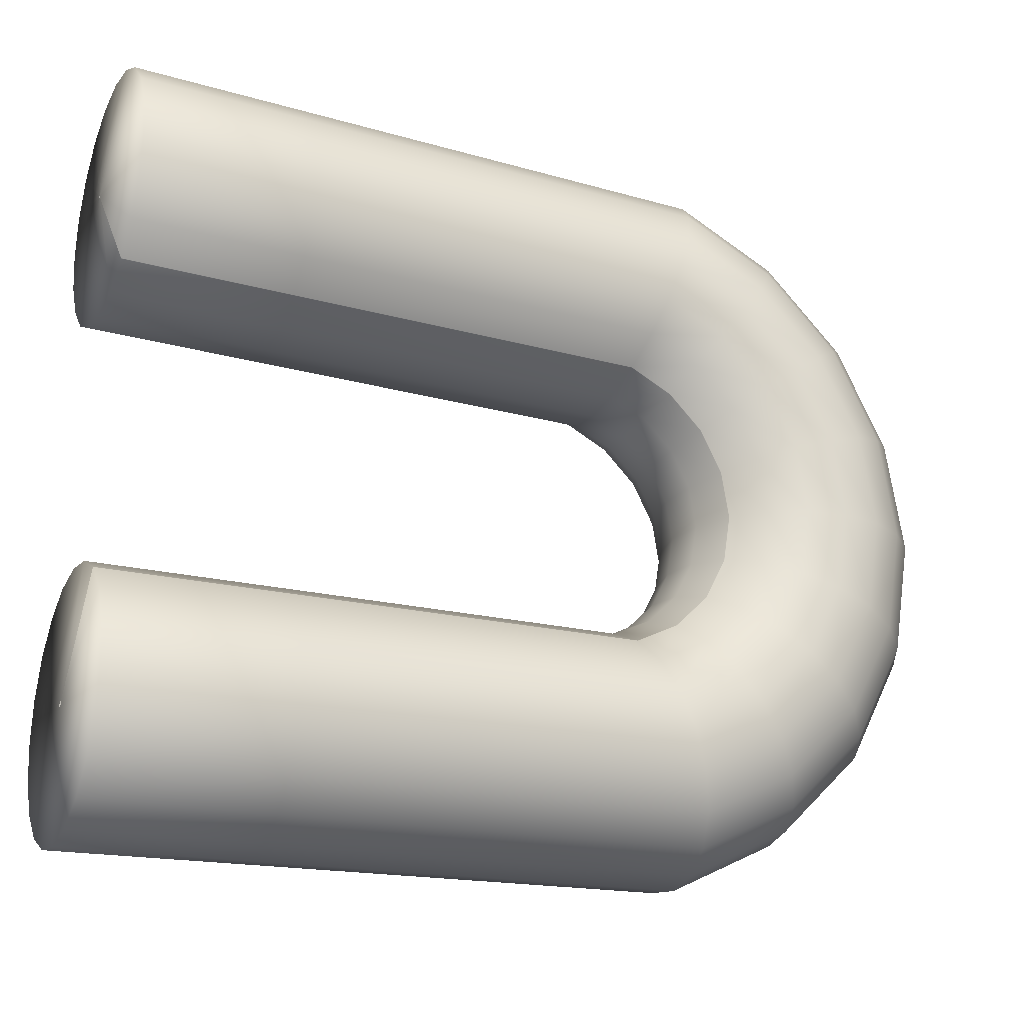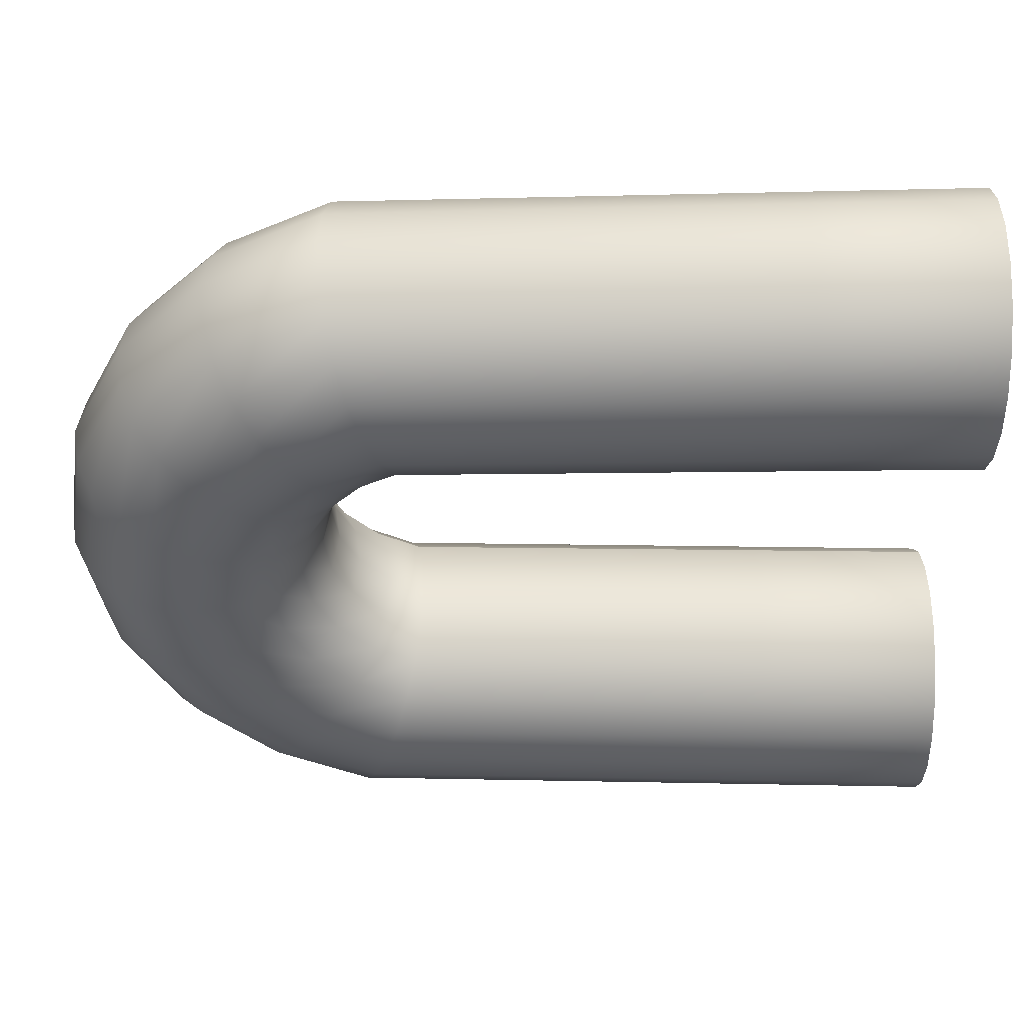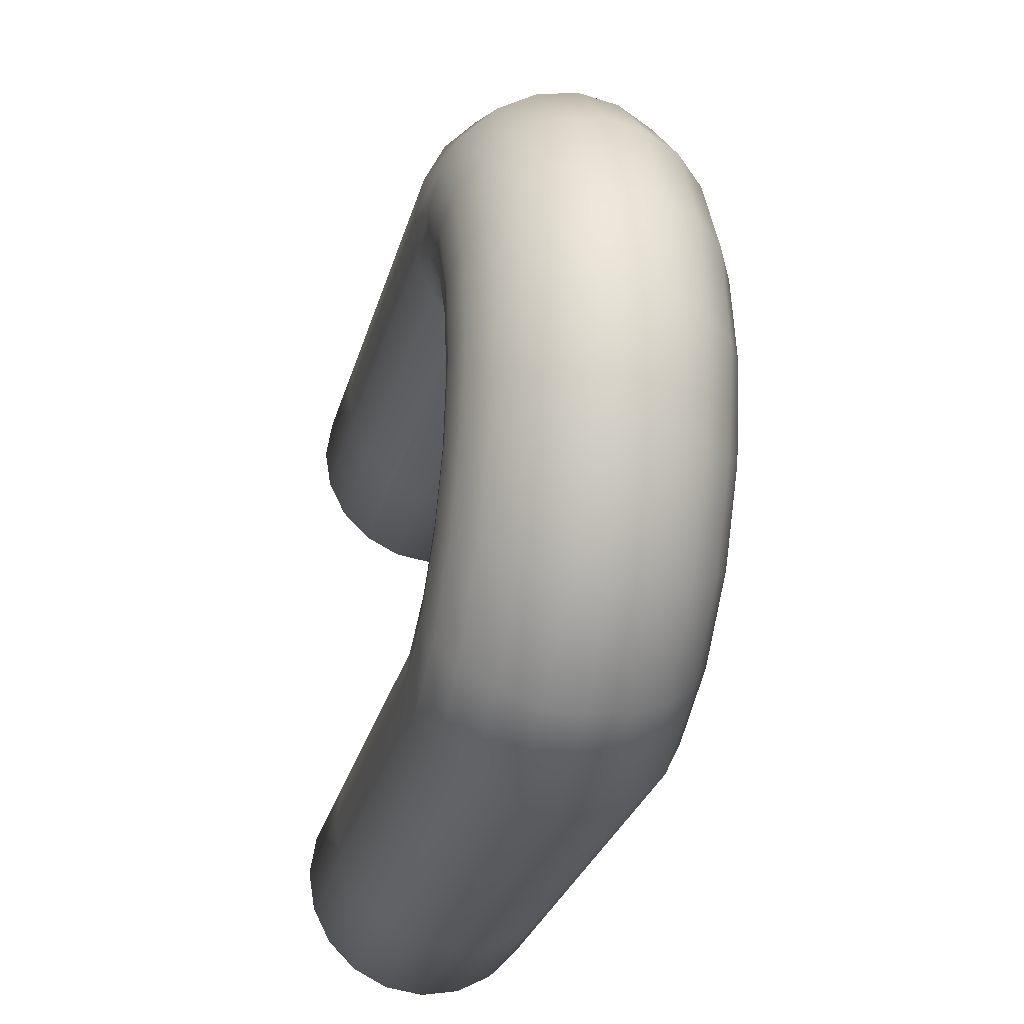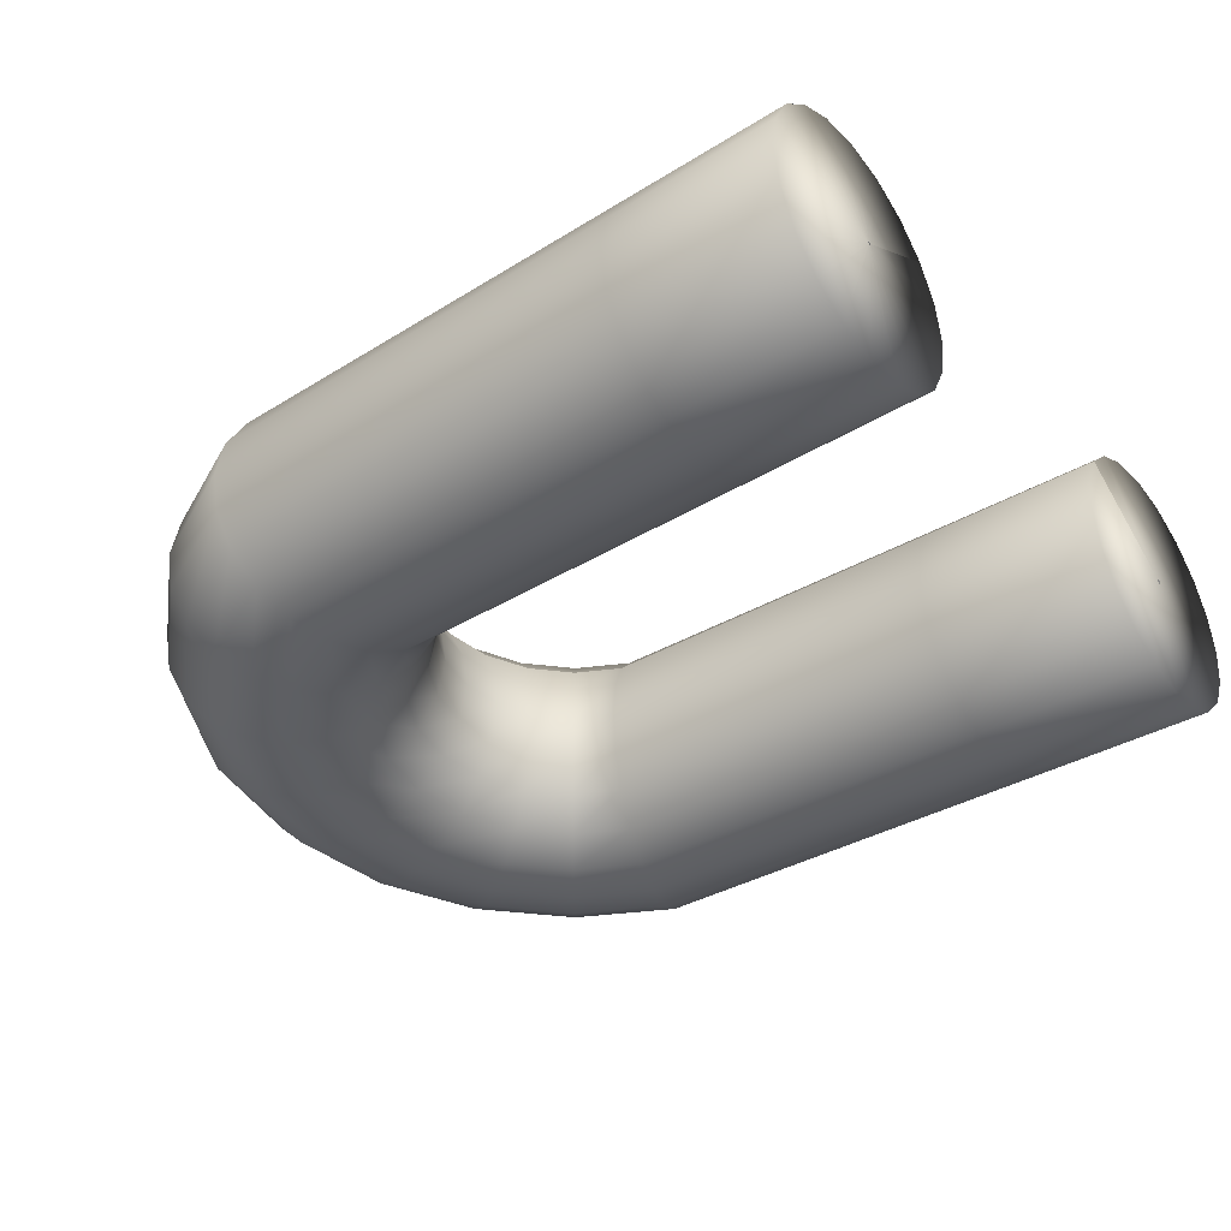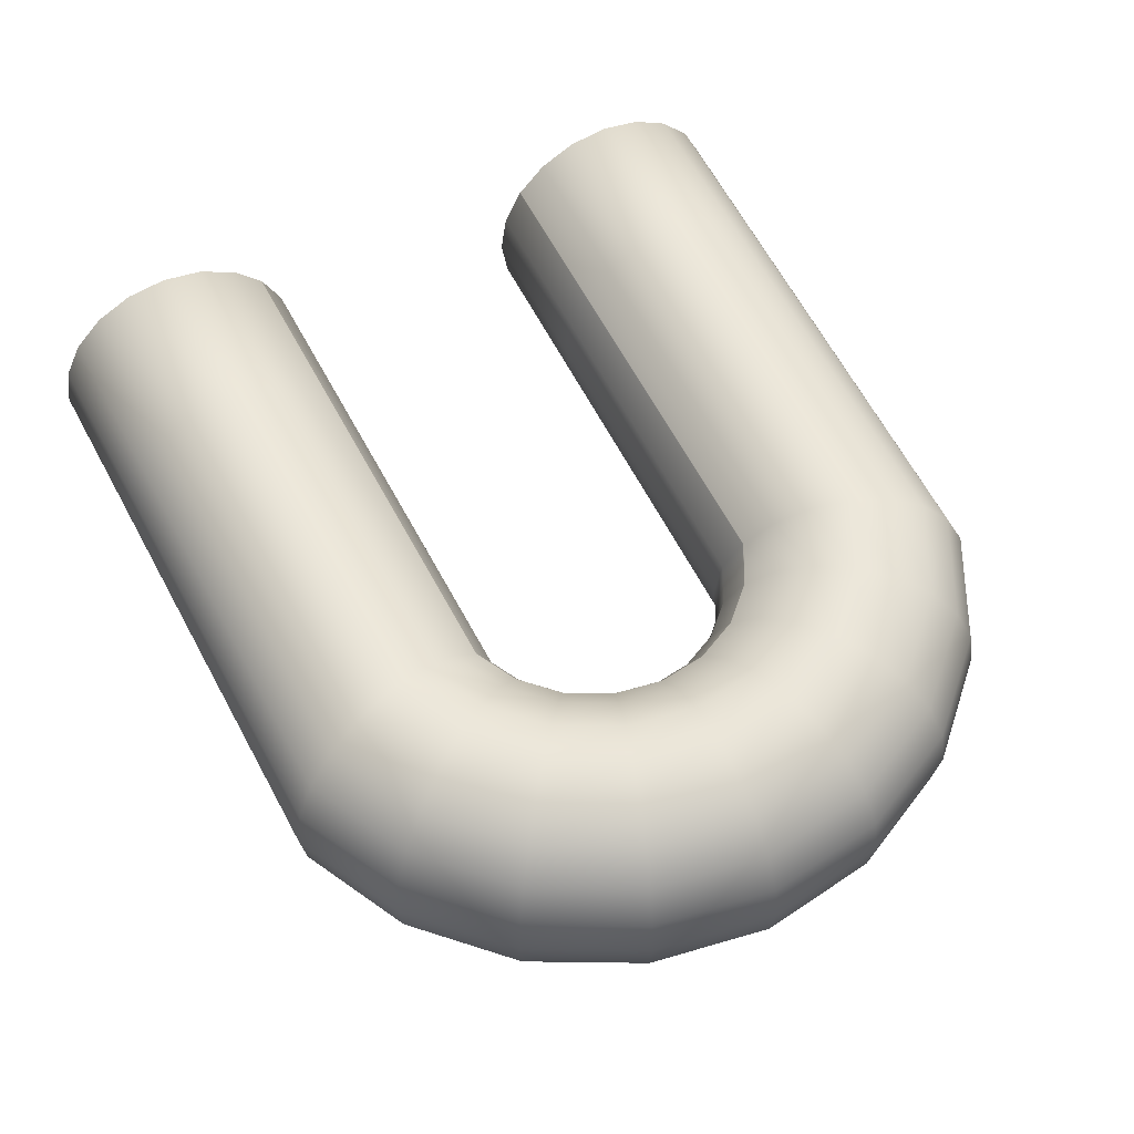
<metadata>
{"format":"obj","ext":"obj","renderer":"f3d","projection":"perspective","resolution":1024,"background":"white","views":[{"elev":-22.4,"azim":156.0,"up":"+Z"},{"elev":49.4,"azim":0.1,"up":"+Z"},{"elev":-24.9,"azim":-103.1,"up":"+Z"},{"elev":-39.6,"azim":36.0,"up":"+Y"},{"elev":55.4,"azim":-116.2,"up":"+Y"}]}
</metadata>
<code>
g default
v 1.901 -0 -0.9904
v -0.1545 0 -0.4755
v -0.2939 0 -0.4045
v -0.4045 0 -0.2939
v -0.4755 0 -0.1545
v -0.5 0 0
v -0.4755 0 0.1545
v -0.4045 0 0.2939
v -0.2939 0 0.4045
v -0.1545 0 0.4755
v 1.901 -0 0.9938
v 1.901 0.00296 -0.9909
v -0.1621 0.1545 -0.4988
v -0.3083 0.1545 -0.4243
v -0.4243 0.1545 -0.3083
v -0.4988 0.1545 -0.1621
v -0.5245 0.1545 0
v -0.4988 0.1545 0.1621
v -0.4243 0.1545 0.3083
v -0.3083 0.1545 0.4243
v -0.1621 0.1545 0.4988
v 1.901 0.001907 0.9941
v 1.901 0.005631 -0.9923
v -0.184 0.2939 -0.5663
v -0.35 0.2939 -0.4818
v -0.4818 0.2939 -0.35
v -0.5663 0.2939 -0.184
v -0.5955 0.2939 0
v -0.5663 0.2939 0.184
v -0.4818 0.2939 0.35
v -0.35 0.2939 0.4818
v -0.184 0.2939 0.5663
v 1.901 0.003627 0.995
v 1.901 0.00775 -0.9944
v -0.2182 0.4045 -0.6715
v -0.415 0.4045 -0.5713
v -0.5713 0.4045 -0.415
v -0.6715 0.4045 -0.2182
v -0.7061 0.4045 0
v -0.6715 0.4045 0.2182
v -0.5713 0.4045 0.415
v -0.415 0.4045 0.5713
v -0.2182 0.4045 0.6715
v 1.901 0.004993 0.9964
v 1.901 0.009111 -0.997
v -0.2613 0.4755 -0.8041
v -0.497 0.4755 -0.684
v -0.684 0.4755 -0.497
v -0.8041 0.4755 -0.2613
v -0.8455 0.4755 0
v -0.8041 0.4755 0.2613
v -0.684 0.4755 0.497
v -0.497 0.4755 0.684
v -0.2613 0.4755 0.8041
v 1.901 0.00587 0.9981
v 1.901 0.009579 -1
v -0.309 0.5 -0.9511
v -0.5878 0.5 -0.809
v -0.809 0.5 -0.5878
v -0.9511 0.5 -0.309
v -1 0.5 0
v -0.9511 0.5 0.309
v -0.809 0.5 0.5878
v -0.5878 0.5 0.809
v -0.309 0.5 0.9511
v 1.901 0.006172 1
v 1.901 0.009111 -1.003
v -0.3568 0.4755 -1.098
v -0.6786 0.4755 -0.934
v -0.934 0.4755 -0.6786
v -1.098 0.4755 -0.3568
v -1.155 0.4755 0
v -1.098 0.4755 0.3568
v -0.934 0.4755 0.6786
v -0.6786 0.4755 0.934
v -0.3568 0.4755 1.098
v 1.901 0.00587 1.002
v 1.901 0.00775 -1.006
v -0.3998 0.4045 -1.231
v -0.7605 0.4045 -1.047
v -1.047 0.4045 -0.7605
v -1.231 0.4045 -0.3998
v -1.294 0.4045 0
v -1.231 0.4045 0.3998
v -1.047 0.4045 0.7605
v -0.7605 0.4045 1.047
v -0.3998 0.4045 1.231
v 1.901 0.004993 1.004
v 1.901 0.005631 -1.008
v -0.434 0.2939 -1.336
v -0.8256 0.2939 -1.136
v -1.136 0.2939 -0.8256
v -1.336 0.2939 -0.434
v -1.405 0.2939 0
v -1.336 0.2939 0.434
v -1.136 0.2939 0.8256
v -0.8256 0.2939 1.136
v -0.434 0.2939 1.336
v 1.901 0.003627 1.005
v 1.901 0.00296 -1.009
v -0.456 0.1545 -1.403
v -0.8673 0.1545 -1.194
v -1.194 0.1545 -0.8673
v -1.403 0.1545 -0.456
v -1.476 0.1545 0
v -1.403 0.1545 0.456
v -1.194 0.1545 0.8673
v -0.8673 0.1545 1.194
v -0.456 0.1545 1.403
v 1.901 0.001907 1.006
v 1.901 -0 -1.01
v -0.4635 0 -1.427
v -0.8817 0 -1.214
v -1.214 0 -0.8817
v -1.427 0 -0.4635
v -1.5 0 0
v -1.427 0 0.4635
v -1.214 0 0.8817
v -0.8817 0 1.214
v -0.4635 0 1.427
v 1.901 -0 1.006
v 1.901 -0.00296 -1.009
v -0.456 -0.1545 -1.403
v -0.8673 -0.1545 -1.194
v -1.194 -0.1545 -0.8673
v -1.403 -0.1545 -0.456
v -1.476 -0.1545 0
v -1.403 -0.1545 0.456
v -1.194 -0.1545 0.8673
v -0.8673 -0.1545 1.194
v -0.456 -0.1545 1.403
v 1.901 -0.001907 1.006
v 1.901 -0.005631 -1.008
v -0.434 -0.2939 -1.336
v -0.8256 -0.2939 -1.136
v -1.136 -0.2939 -0.8256
v -1.336 -0.2939 -0.434
v -1.405 -0.2939 0
v -1.336 -0.2939 0.434
v -1.136 -0.2939 0.8256
v -0.8256 -0.2939 1.136
v -0.434 -0.2939 1.336
v 1.901 -0.003628 1.005
v 1.901 -0.00775 -1.006
v -0.3998 -0.4045 -1.231
v -0.7605 -0.4045 -1.047
v -1.047 -0.4045 -0.7605
v -1.231 -0.4045 -0.3998
v -1.294 -0.4045 0
v -1.231 -0.4045 0.3998
v -1.047 -0.4045 0.7605
v -0.7605 -0.4045 1.047
v -0.3998 -0.4045 1.231
v 1.901 -0.004993 1.004
v 1.901 -0.009111 -1.003
v -0.3568 -0.4755 -1.098
v -0.6786 -0.4755 -0.934
v -0.934 -0.4755 -0.6786
v -1.098 -0.4755 -0.3568
v -1.155 -0.4755 0
v -1.098 -0.4755 0.3568
v -0.934 -0.4755 0.6786
v -0.6786 -0.4755 0.934
v -0.3568 -0.4755 1.098
v 1.901 -0.00587 1.002
v 1.901 -0.00958 -1
v -0.309 -0.5 -0.9511
v -0.5878 -0.5 -0.809
v -0.809 -0.5 -0.5878
v -0.9511 -0.5 -0.309
v -1 -0.5 0
v -0.9511 -0.5 0.309
v -0.809 -0.5 0.5878
v -0.5878 -0.5 0.809
v -0.309 -0.5 0.9511
v 1.901 -0.006172 1
v 1.901 -0.009111 -0.997
v -0.2613 -0.4755 -0.8041
v -0.497 -0.4755 -0.684
v -0.684 -0.4755 -0.497
v -0.8041 -0.4755 -0.2613
v -0.8455 -0.4755 0
v -0.8041 -0.4755 0.2613
v -0.684 -0.4755 0.497
v -0.497 -0.4755 0.684
v -0.2613 -0.4755 0.8041
v 1.901 -0.00587 0.9981
v 1.901 -0.00775 -0.9944
v -0.2182 -0.4045 -0.6715
v -0.415 -0.4045 -0.5713
v -0.5713 -0.4045 -0.415
v -0.6715 -0.4045 -0.2182
v -0.7061 -0.4045 0
v -0.6715 -0.4045 0.2182
v -0.5713 -0.4045 0.415
v -0.415 -0.4045 0.5713
v -0.2182 -0.4045 0.6715
v 1.901 -0.004993 0.9964
v 1.901 -0.005631 -0.9923
v -0.184 -0.2939 -0.5663
v -0.35 -0.2939 -0.4818
v -0.4818 -0.2939 -0.35
v -0.5663 -0.2939 -0.184
v -0.5955 -0.2939 0
v -0.5663 -0.2939 0.184
v -0.4818 -0.2939 0.35
v -0.35 -0.2939 0.4818
v -0.184 -0.2939 0.5663
v 1.901 -0.003628 0.995
v 1.901 -0.00296 -0.9909
v -0.1621 -0.1545 -0.4988
v -0.3083 -0.1545 -0.4243
v -0.4243 -0.1545 -0.3083
v -0.4988 -0.1545 -0.1621
v -0.5245 -0.1545 0
v -0.4988 -0.1545 0.1621
v -0.4243 -0.1545 0.3083
v -0.3083 -0.1545 0.4243
v -0.1621 -0.1545 0.4988
v 1.901 -0.001907 0.9941
v 1.871 0.4755 0.8449
v 1.871 0.4045 0.7056
v 1.871 0.2939 0.5951
v 1.871 0.1545 0.5241
v 1.871 0 0.4996
v 1.871 -0.1545 0.5241
v 1.871 -0.2939 0.5951
v 1.871 -0.4045 0.7056
v 1.871 -0.4755 0.8449
v 1.871 -0.5 0.9993
v 1.871 -0.4755 1.154
v 1.871 -0.4045 1.293
v 1.871 -0.2939 1.404
v 1.871 -0.1545 1.475
v 1.871 0 1.499
v 1.871 0.1545 1.475
v 1.871 0.2939 1.404
v 1.871 0.4045 1.293
v 1.871 0.4755 1.154
v 1.871 0.5 0.9993
v 1.89 0.4045 -0.7059
v 1.89 0.2939 -0.5953
v 1.89 0.1545 -0.5243
v 1.89 0 -0.4999
v 1.89 -0.1545 -0.5243
v 1.89 -0.2939 -0.5953
v 1.89 -0.4045 -0.7059
v 1.89 -0.4755 -0.8453
v 1.89 -0.5 -0.9998
v 1.89 -0.4755 -1.154
v 1.89 -0.4045 -1.294
v 1.89 -0.2939 -1.404
v 1.89 -0.1545 -1.475
v 1.89 0 -1.5
v 1.89 0.1545 -1.475
v 1.89 0.2939 -1.404
v 1.89 0.4045 -1.294
v 1.89 0.4755 -1.154
v 1.89 0.5 -0.9998
v 1.89 0.4755 -0.8453
v 1.901 0.005657 -0.9923
v 1.89 0.2953 -0.5967
v -0.1844 0.2953 -0.5676
v -0.3508 0.2953 -0.4829
v -0.4829 0.2953 -0.3508
v -0.5676 0.2953 -0.1844
v -0.5969 0.2953 0
v -0.5676 0.2953 0.1844
v -0.4829 0.2953 0.3508
v -0.3508 0.2953 0.4829
v -0.1844 0.2953 0.5676
v 1.871 0.2953 0.5964
v 1.198 -0.4045 -1.275
v 1.198 -0.2939 -1.384
v 1.198 -0.1545 -1.454
v 1.198 0 -1.478
v 1.198 0.1545 -1.454
v 1.198 0.2939 -1.384
v 1.198 0.4045 -1.275
v 1.198 0.4755 -1.137
v 1.198 0.5 -0.9844
v 1.198 0.4755 -0.832
v 1.198 0.4045 -0.6946
v 1.198 0.2953 -0.587
v 1.198 0.2939 -0.5857
v 1.198 0.1545 -0.5157
v 1.198 0 -0.4916
v 1.198 -0.1545 -0.5157
v 1.198 -0.2939 -0.5857
v 1.198 -0.4045 -0.6946
v 1.198 -0.4755 -0.832
v 1.198 -0.5 -0.9844
v 1.198 -0.4755 -1.137
v 1.217 0.4755 1.137
v 1.217 0.5 0.9849
v 1.217 0.4755 0.8324
v 1.217 0.4045 0.695
v 1.217 0.2953 0.5873
v 1.217 0.2939 0.5859
v 1.217 0.1545 0.516
v 1.217 0 0.4919
v 1.217 -0.1545 0.516
v 1.217 -0.2939 0.5859
v 1.217 -0.4045 0.695
v 1.217 -0.4755 0.8324
v 1.217 -0.5 0.9849
v 1.217 -0.4755 1.137
v 1.217 -0.4045 1.275
v 1.217 -0.2939 1.384
v 1.217 -0.1545 1.455
v 1.217 0 1.479
v 1.217 0.1545 1.455
v 1.217 0.2939 1.384
v 1.217 0.4045 1.275
g pTorus1
f 244 1 12 243
f 3 2 13 14
f 4 3 14 15
f 5 4 15 16
f 6 5 16 17
f 7 6 17 18
f 8 7 18 19
f 9 8 19 20
f 10 9 20 21
f 301 10 21 300
f 243 12 23 242
f 14 13 24 25
f 15 14 25 26
f 16 15 26 27
f 17 16 27 28
f 18 17 28 29
f 19 18 29 30
f 20 19 30 31
f 21 20 31 32
f 300 21 32 299
f 242 23 261 262
f 25 24 263 264
f 26 25 264 265
f 27 26 265 266
f 28 27 266 267
f 29 28 267 268
f 30 29 268 269
f 31 30 269 270
f 32 31 270 271
f 299 32 271 298
f 260 241 34 45
f 36 35 46 47
f 37 36 47 48
f 38 37 48 49
f 39 38 49 50
f 40 39 50 51
f 41 40 51 52
f 42 41 52 53
f 43 42 53 54
f 297 43 54 296
f 260 45 56 259
f 47 46 57 58
f 48 47 58 59
f 49 48 59 60
f 50 49 60 61
f 51 50 61 62
f 52 51 62 63
f 53 52 63 64
f 54 53 64 65
f 295 296 54 65
f 259 56 67 258
f 58 57 68 69
f 59 58 69 70
f 60 59 70 71
f 61 60 71 72
f 62 61 72 73
f 63 62 73 74
f 64 63 74 75
f 65 64 75 76
f 295 65 76 294
f 258 67 78 257
f 69 68 79 80
f 70 69 80 81
f 71 70 81 82
f 72 71 82 83
f 73 72 83 84
f 74 73 84 85
f 75 74 85 86
f 76 75 86 87
f 314 294 76 87
f 257 78 89 256
f 80 79 90 91
f 81 80 91 92
f 82 81 92 93
f 83 82 93 94
f 84 83 94 95
f 85 84 95 96
f 86 85 96 97
f 87 86 97 98
f 314 87 98 313
f 256 89 100 255
f 91 90 101 102
f 92 91 102 103
f 93 92 103 104
f 94 93 104 105
f 95 94 105 106
f 96 95 106 107
f 97 96 107 108
f 98 97 108 109
f 313 98 109 312
f 255 100 111 254
f 102 101 112 113
f 103 102 113 114
f 104 103 114 115
f 105 104 115 116
f 106 105 116 117
f 107 106 117 118
f 108 107 118 119
f 109 108 119 120
f 312 109 120 311
f 254 111 122 253
f 113 112 123 124
f 114 113 124 125
f 115 114 125 126
f 116 115 126 127
f 117 116 127 128
f 118 117 128 129
f 119 118 129 130
f 120 119 130 131
f 311 120 131 310
f 253 122 133 252
f 124 123 134 135
f 125 124 135 136
f 126 125 136 137
f 127 126 137 138
f 128 127 138 139
f 129 128 139 140
f 130 129 140 141
f 131 130 141 142
f 310 131 142 309
f 252 133 144 251
f 135 134 145 146
f 136 135 146 147
f 137 136 147 148
f 138 137 148 149
f 139 138 149 150
f 140 139 150 151
f 141 140 151 152
f 142 141 152 153
f 309 142 153 308
f 251 144 155 250
f 146 145 156 157
f 147 146 157 158
f 148 147 158 159
f 149 148 159 160
f 150 149 160 161
f 151 150 161 162
f 152 151 162 163
f 153 152 163 164
f 308 153 164 307
f 250 155 166 249
f 157 156 167 168
f 158 157 168 169
f 159 158 169 170
f 160 159 170 171
f 161 160 171 172
f 162 161 172 173
f 163 162 173 174
f 164 163 174 175
f 307 164 175 306
f 249 166 177 248
f 168 167 178 179
f 169 168 179 180
f 170 169 180 181
f 171 170 181 182
f 172 171 182 183
f 173 172 183 184
f 174 173 184 185
f 175 174 185 186
f 306 175 186 305
f 248 177 188 247
f 179 178 189 190
f 180 179 190 191
f 181 180 191 192
f 182 181 192 193
f 183 182 193 194
f 184 183 194 195
f 185 184 195 196
f 186 185 196 197
f 305 186 197 304
f 247 188 199 246
f 190 189 200 201
f 191 190 201 202
f 192 191 202 203
f 193 192 203 204
f 194 193 204 205
f 195 194 205 206
f 196 195 206 207
f 197 196 207 208
f 304 197 208 303
f 246 199 210 245
f 201 200 211 212
f 202 201 212 213
f 203 202 213 214
f 204 203 214 215
f 205 204 215 216
f 206 205 216 217
f 207 206 217 218
f 208 207 218 219
f 303 208 219 302
f 245 210 1 244
f 212 211 2 3
f 213 212 3 4
f 214 213 4 5
f 215 214 5 6
f 216 215 6 7
f 217 216 7 8
f 218 217 8 9
f 219 218 9 10
f 302 219 10 301
f 44 222 221 55
f 33 223 272 44
f 22 224 223 33
f 11 225 224 22
f 220 226 225 11
f 209 227 226 220
f 198 228 227 209
f 187 229 228 198
f 176 230 229 187
f 165 231 230 176
f 154 232 231 165
f 143 233 232 154
f 132 234 233 143
f 121 235 234 132
f 110 236 235 121
f 99 237 236 110
f 88 238 237 99
f 77 239 238 88
f 66 240 239 77
f 55 221 240 66
f 285 242 262 284
f 286 243 242 285
f 287 244 243 286
f 288 245 244 287
f 289 246 245 288
f 290 247 246 289
f 291 248 247 290
f 292 249 248 291
f 293 250 249 292
f 293 273 251 250
f 274 252 251 273
f 275 253 252 274
f 276 254 253 275
f 277 255 254 276
f 278 256 255 277
f 279 257 256 278
f 280 258 257 279
f 281 259 258 280
f 282 260 259 281
f 283 241 260 282
f 262 261 34 241
f 284 262 241 283
f 264 263 35 36
f 265 264 36 37
f 266 265 37 38
f 267 266 38 39
f 268 267 39 40
f 269 268 40 41
f 270 269 41 42
f 271 270 42 43
f 298 271 43 297
f 44 272 222
f 134 274 273 145
f 123 275 274 134
f 112 276 275 123
f 101 277 276 112
f 90 278 277 101
f 79 279 278 90
f 68 280 279 79
f 57 281 280 68
f 46 282 281 57
f 35 283 282 46
f 263 284 283 35
f 24 285 284 263
f 13 286 285 24
f 2 287 286 13
f 211 288 287 2
f 200 289 288 211
f 189 290 289 200
f 178 291 290 189
f 167 292 291 178
f 156 293 292 167
f 145 273 293 156
f 240 295 294 239
f 240 221 296 295
f 222 297 296 221
f 272 298 297 222
f 223 299 298 272
f 224 300 299 223
f 225 301 300 224
f 226 302 301 225
f 227 303 302 226
f 228 304 303 227
f 229 305 304 228
f 230 306 305 229
f 231 307 306 230
f 232 308 307 231
f 233 309 308 232
f 234 310 309 233
f 235 311 310 234
f 236 312 311 235
f 237 313 312 236
f 238 314 313 237
f 239 294 314 238

</code>
